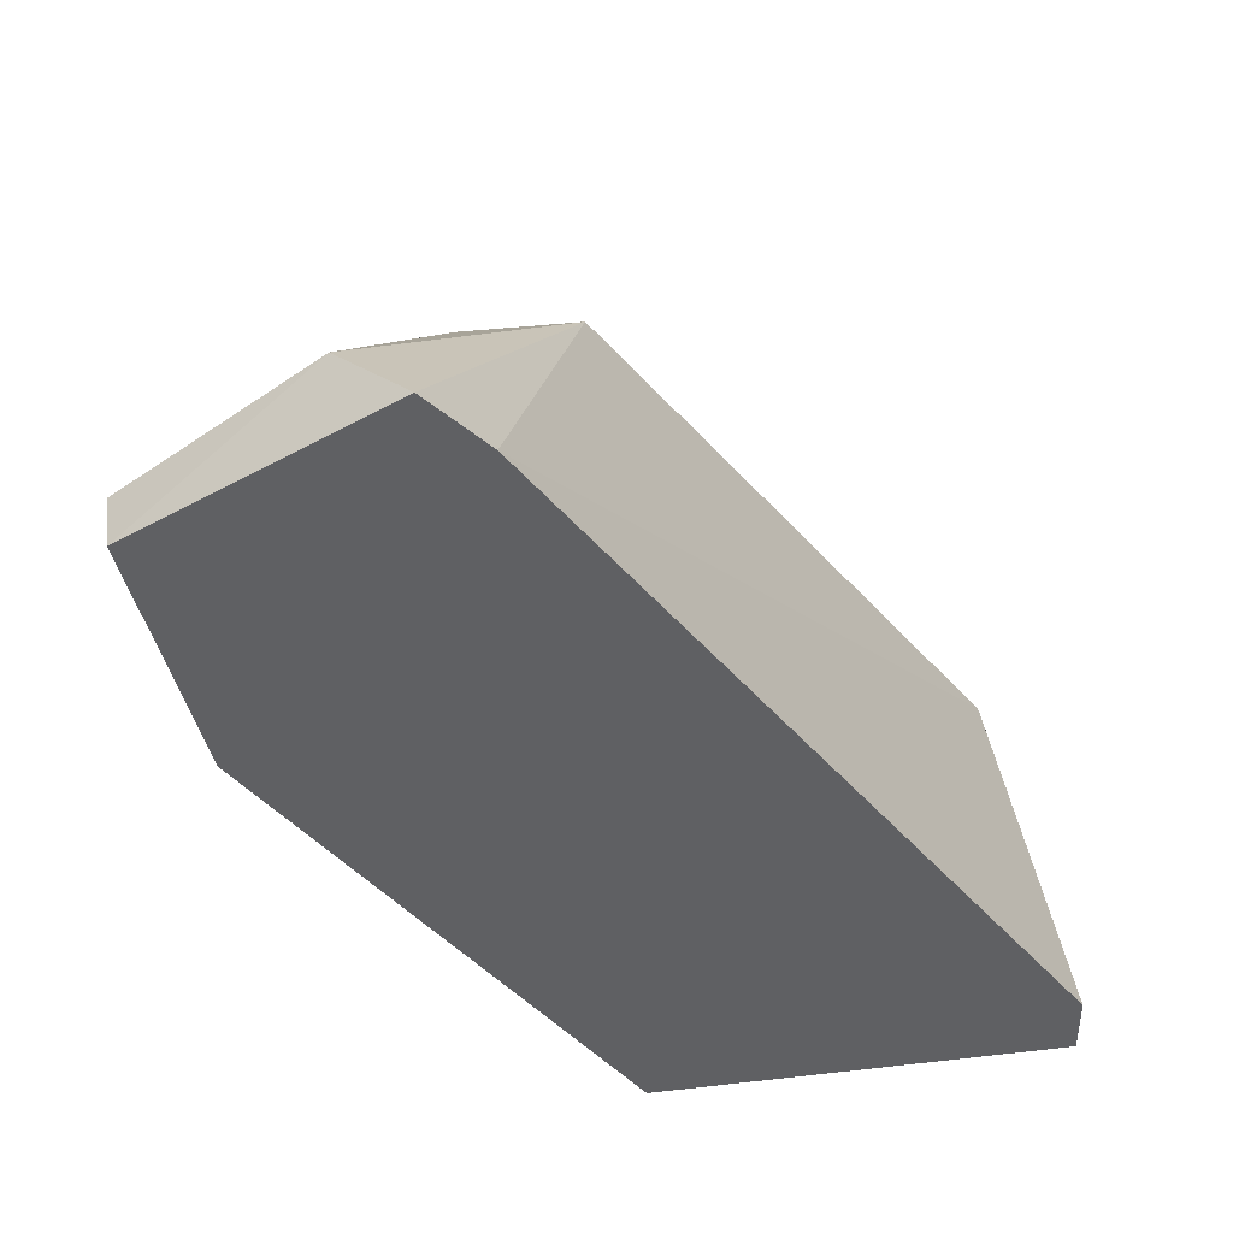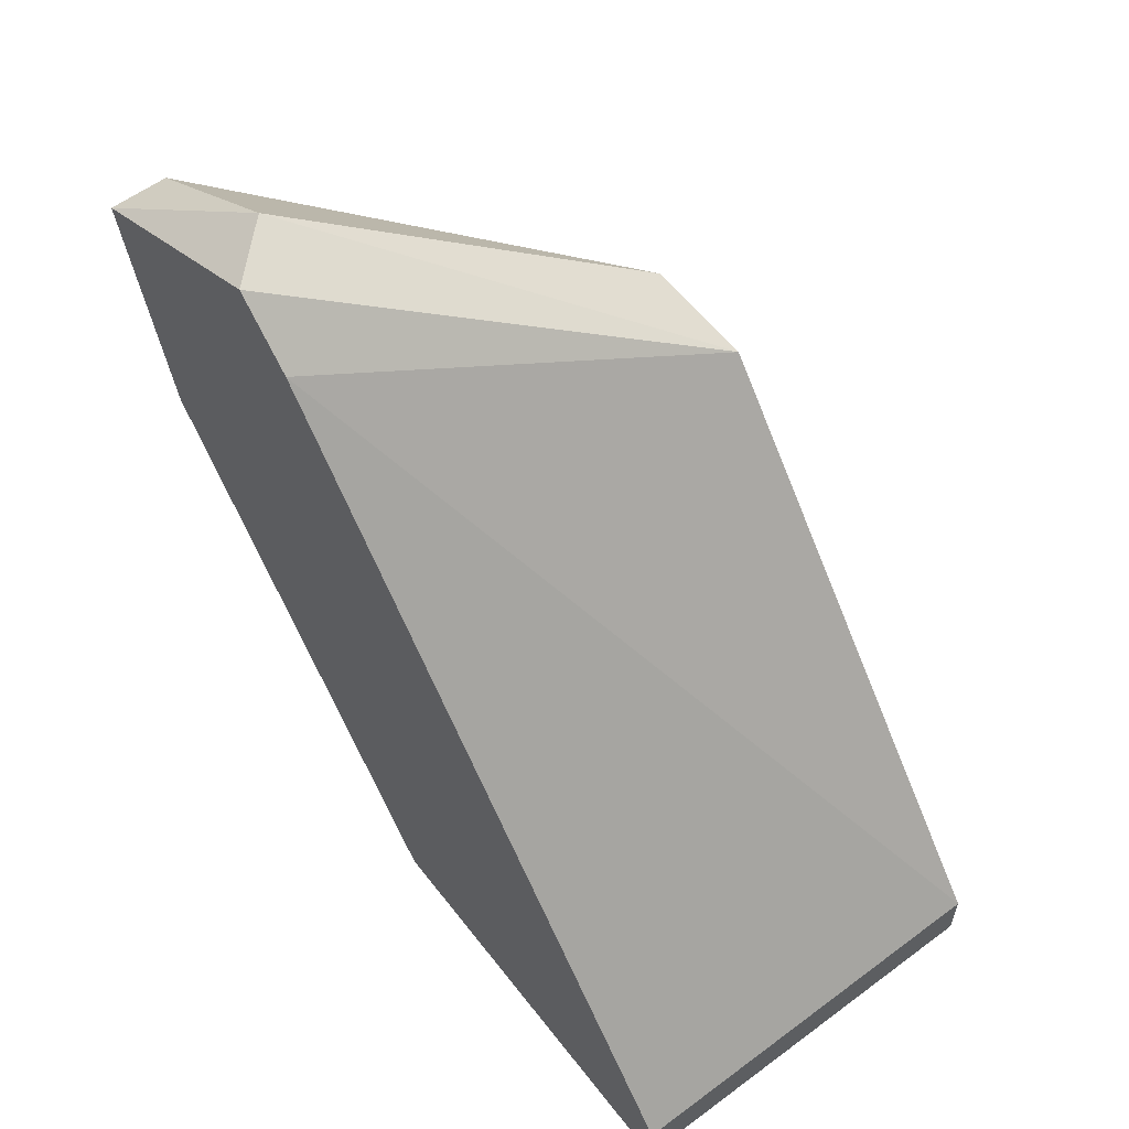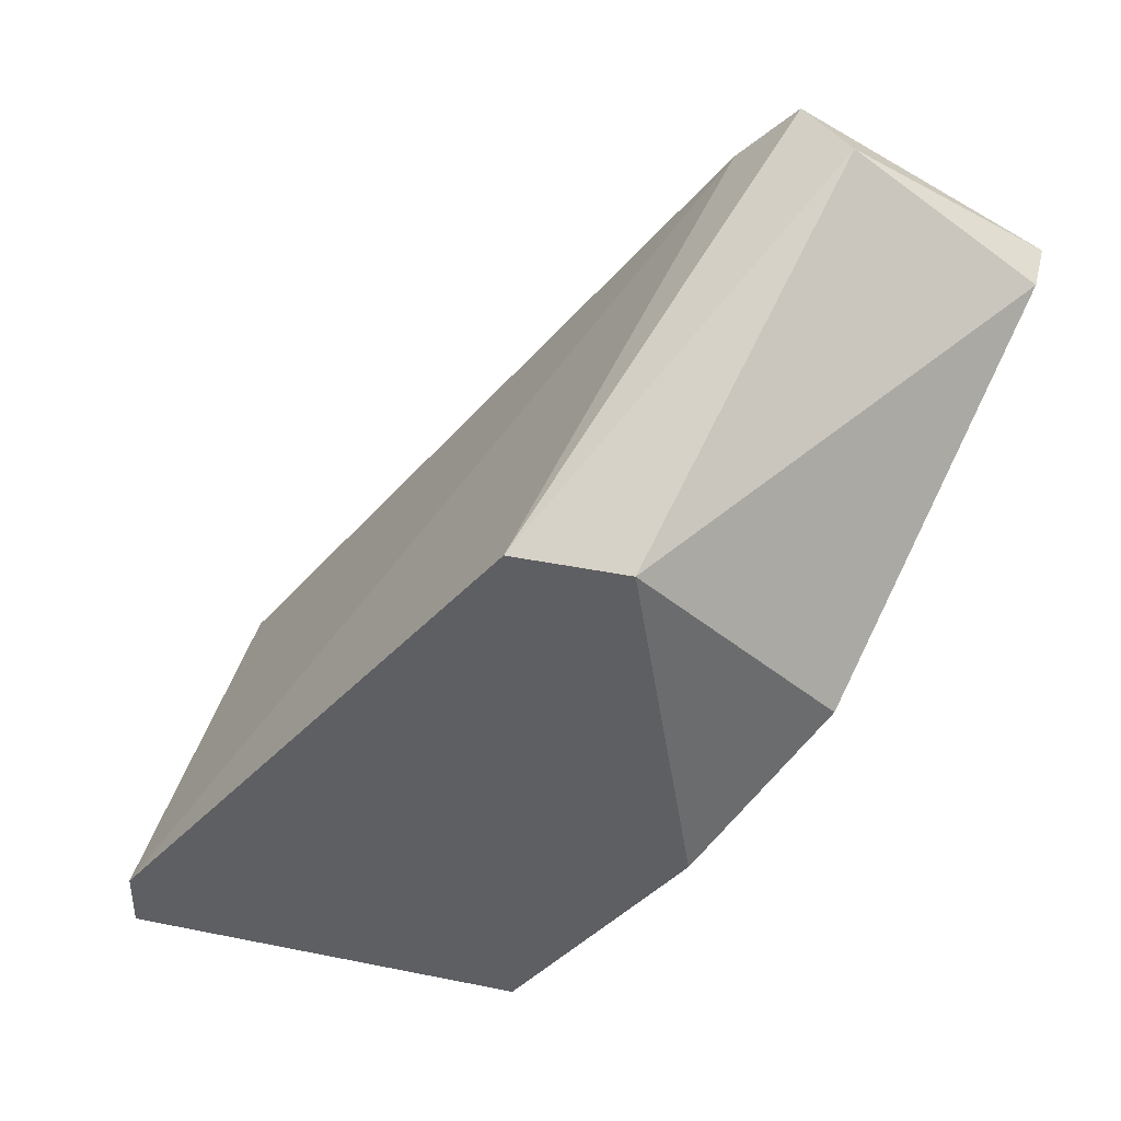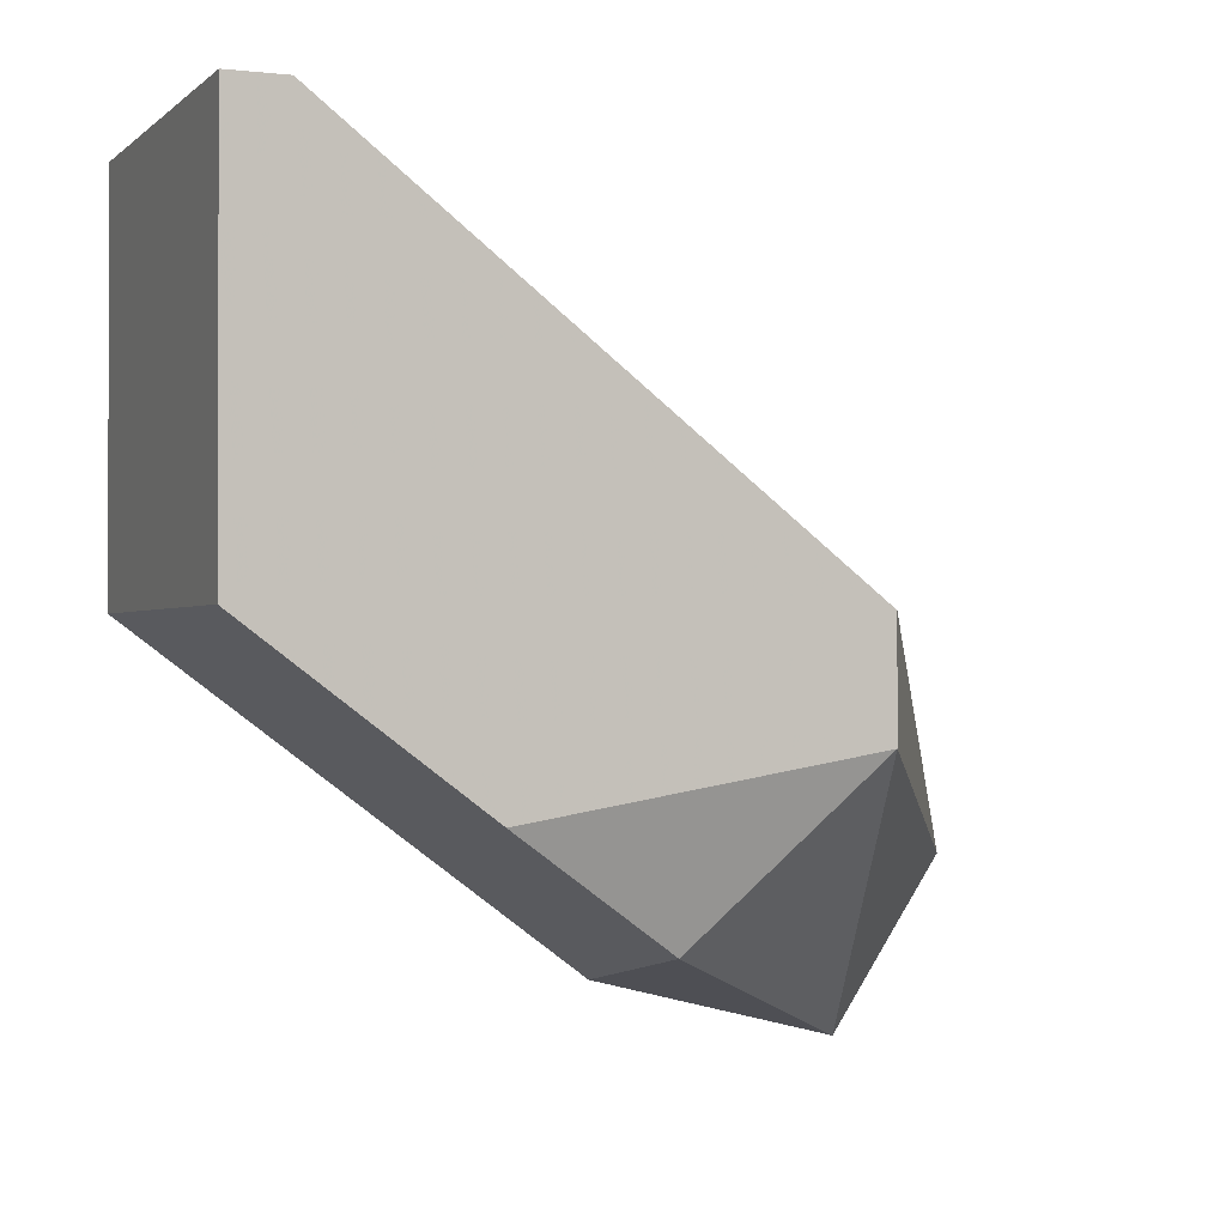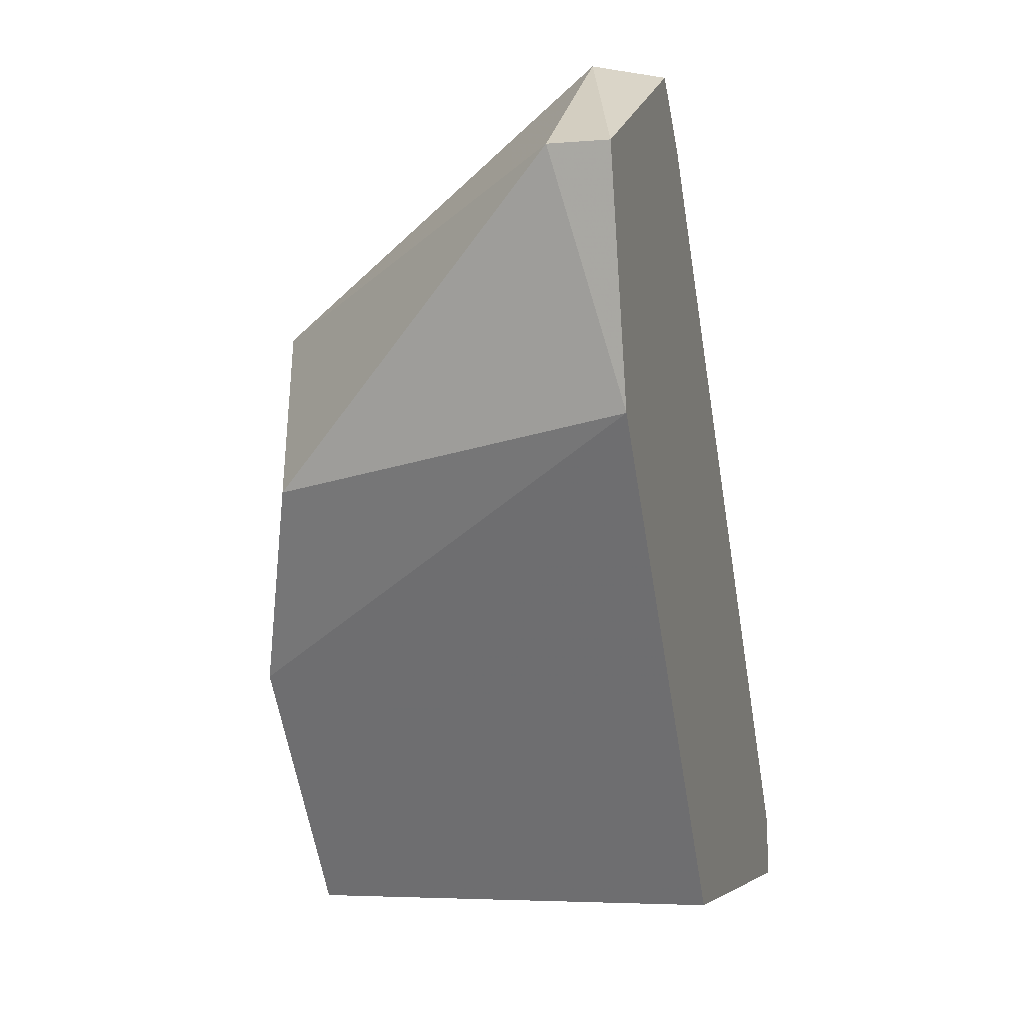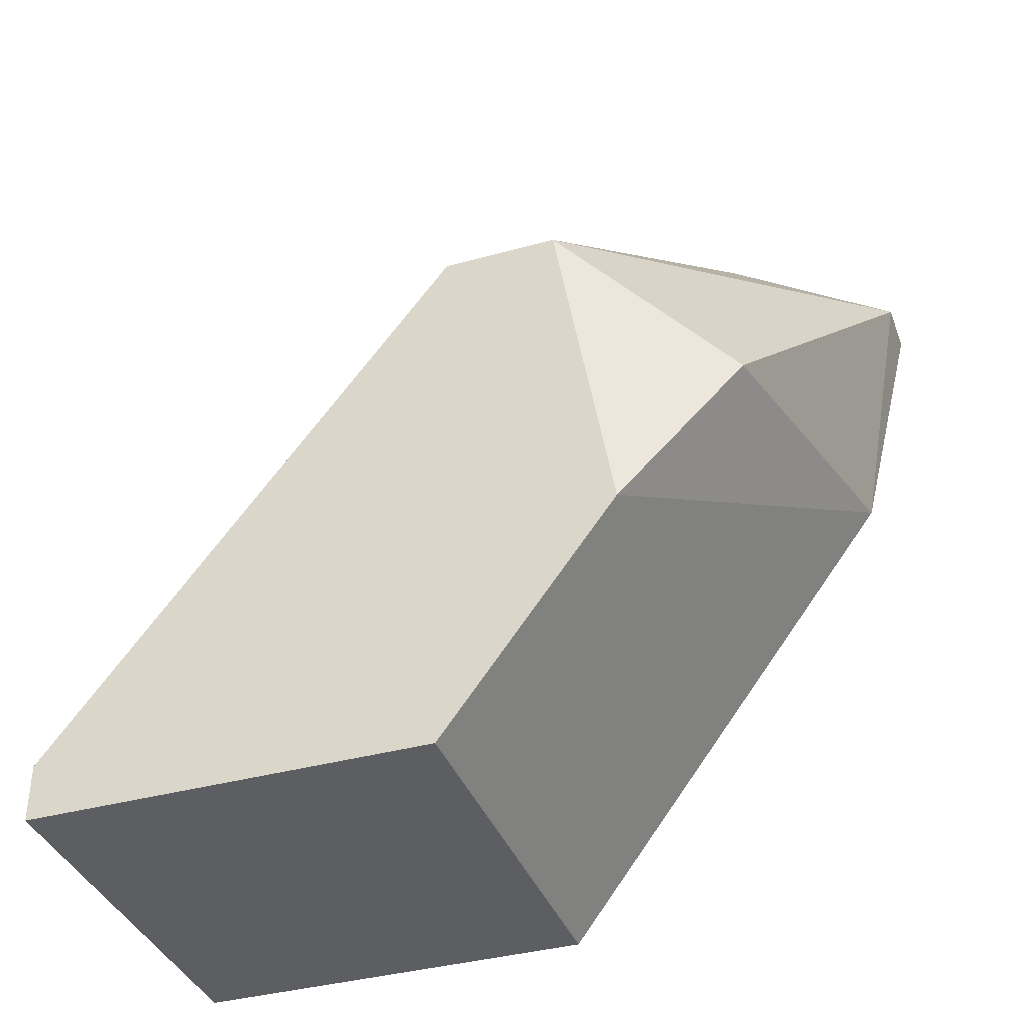
<metadata>
{"format":"obj","ext":"obj","renderer":"f3d","projection":"perspective","resolution":1024,"background":"white","views":[{"elev":40.8,"azim":82.1,"up":"+Z"},{"elev":58.3,"azim":142.5,"up":"+Z"},{"elev":40.5,"azim":-76.1,"up":"+Z"},{"elev":-1.1,"azim":-112.3,"up":"+Y"},{"elev":-4.4,"azim":15.7,"up":"+Z"},{"elev":-37.9,"azim":-70.6,"up":"+Z"}]}
</metadata>
<code>
v -0.01872 0.01408 0.02689
v -0.01872 0.02511 0.02248
v -0.01872 0.02511 0.02358
v -0.01872 0.01518 0.03351
v -0.01872 0.01739 0.02248
v -0.01872 0.01739 0.03351
v -0.011 0.01408 0.03792
v -0.011 0.02511 0.02248
v -0.011 0.02511 0.02358
v -0.011 0.01518 0.03681
v -0.011 0.009668 0.03571
v -0.011 0.01739 0.02248
v -0.011 0.01077 0.0313
v -0.01211 0.01298 0.03792
v -0.01211 0.009668 0.03571
v -0.01762 0.01188 0.0302
f 15 11 14
f 10 7 12
f 3 10 9
f 10 12 9
f 7 10 6
f 3 1 6
f 10 3 6
f 12 7 11
f 1 3 5
f 12 11 13
f 1 5 13
f 5 12 13
f 16 1 13
f 3 9 8
f 9 12 8
f 12 5 8
f 6 1 4
f 1 16 4
f 5 3 2
f 3 8 2
f 8 5 2
f 13 11 15
f 16 13 15
f 4 16 15
f 4 15 14
f 7 6 14
f 11 7 14
f 6 4 14

</code>
